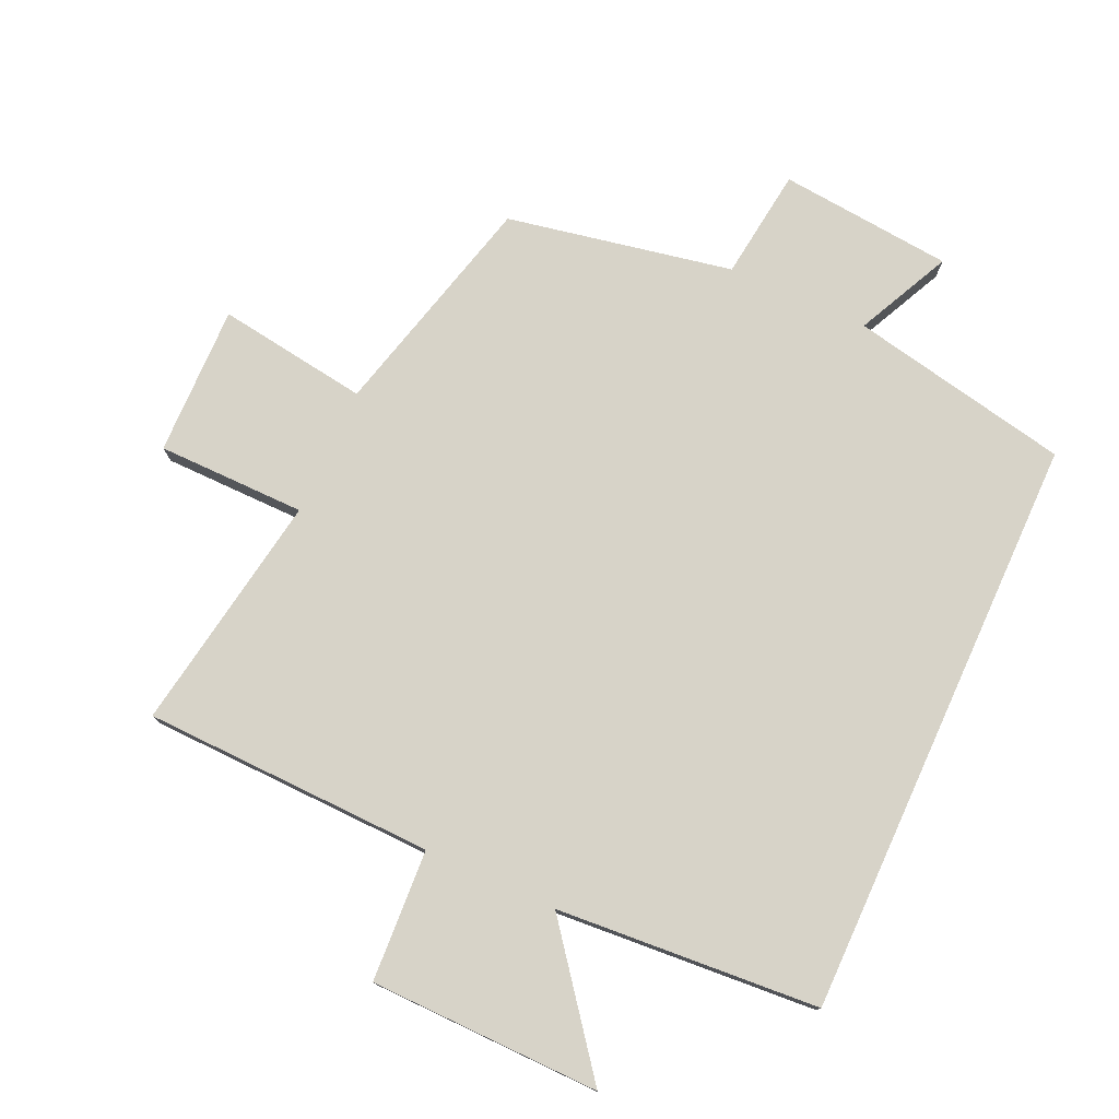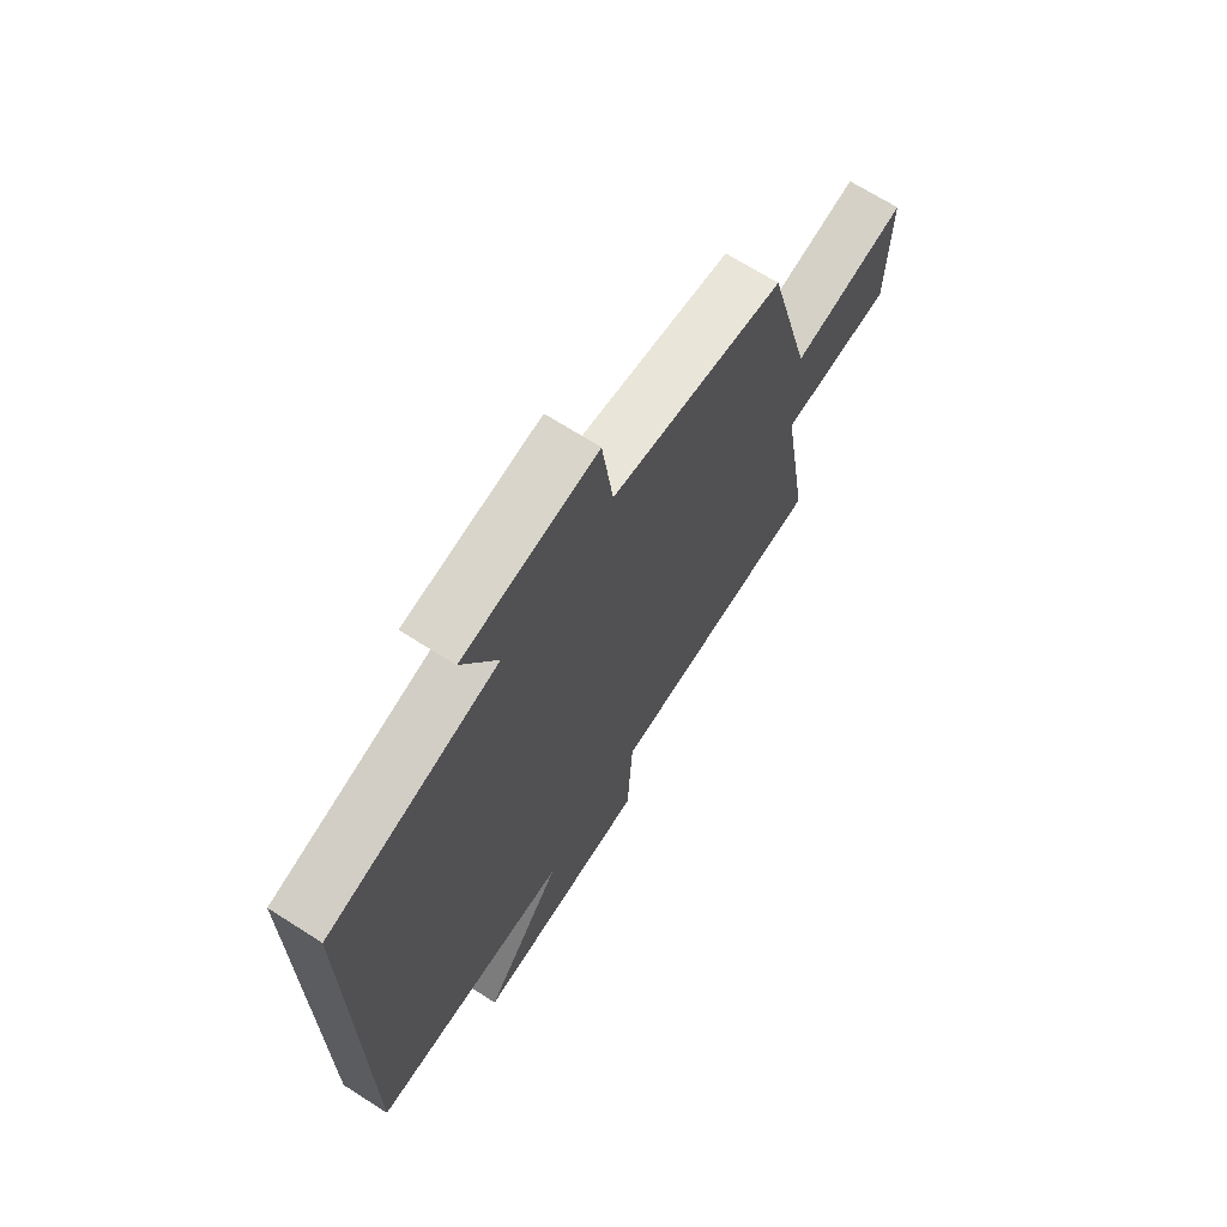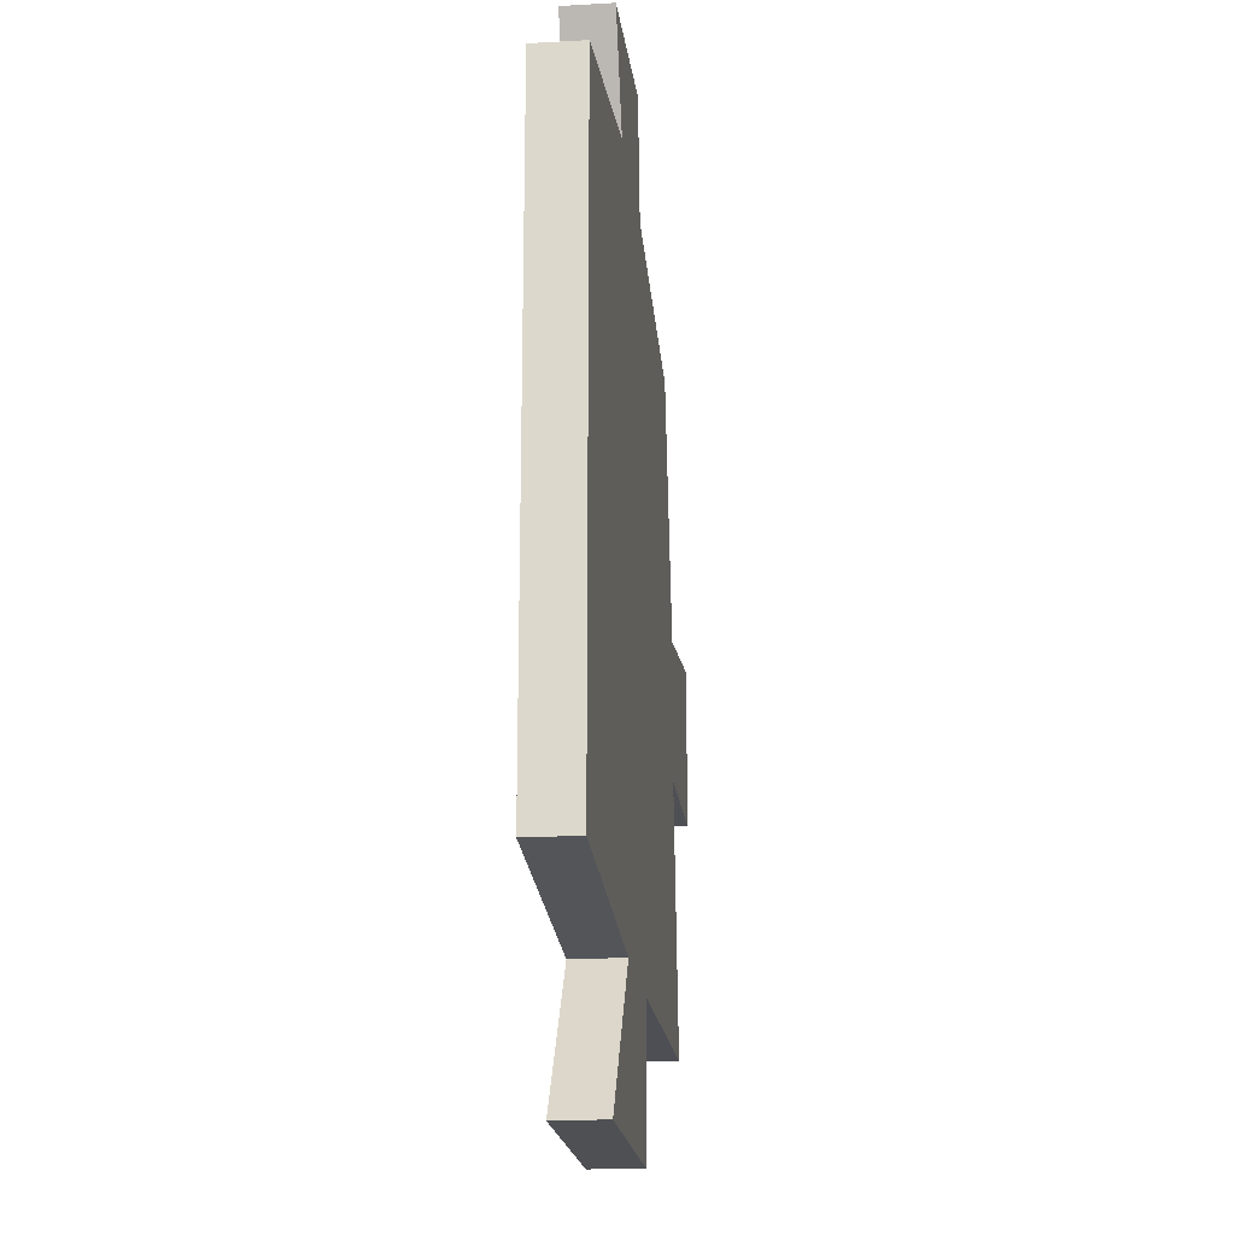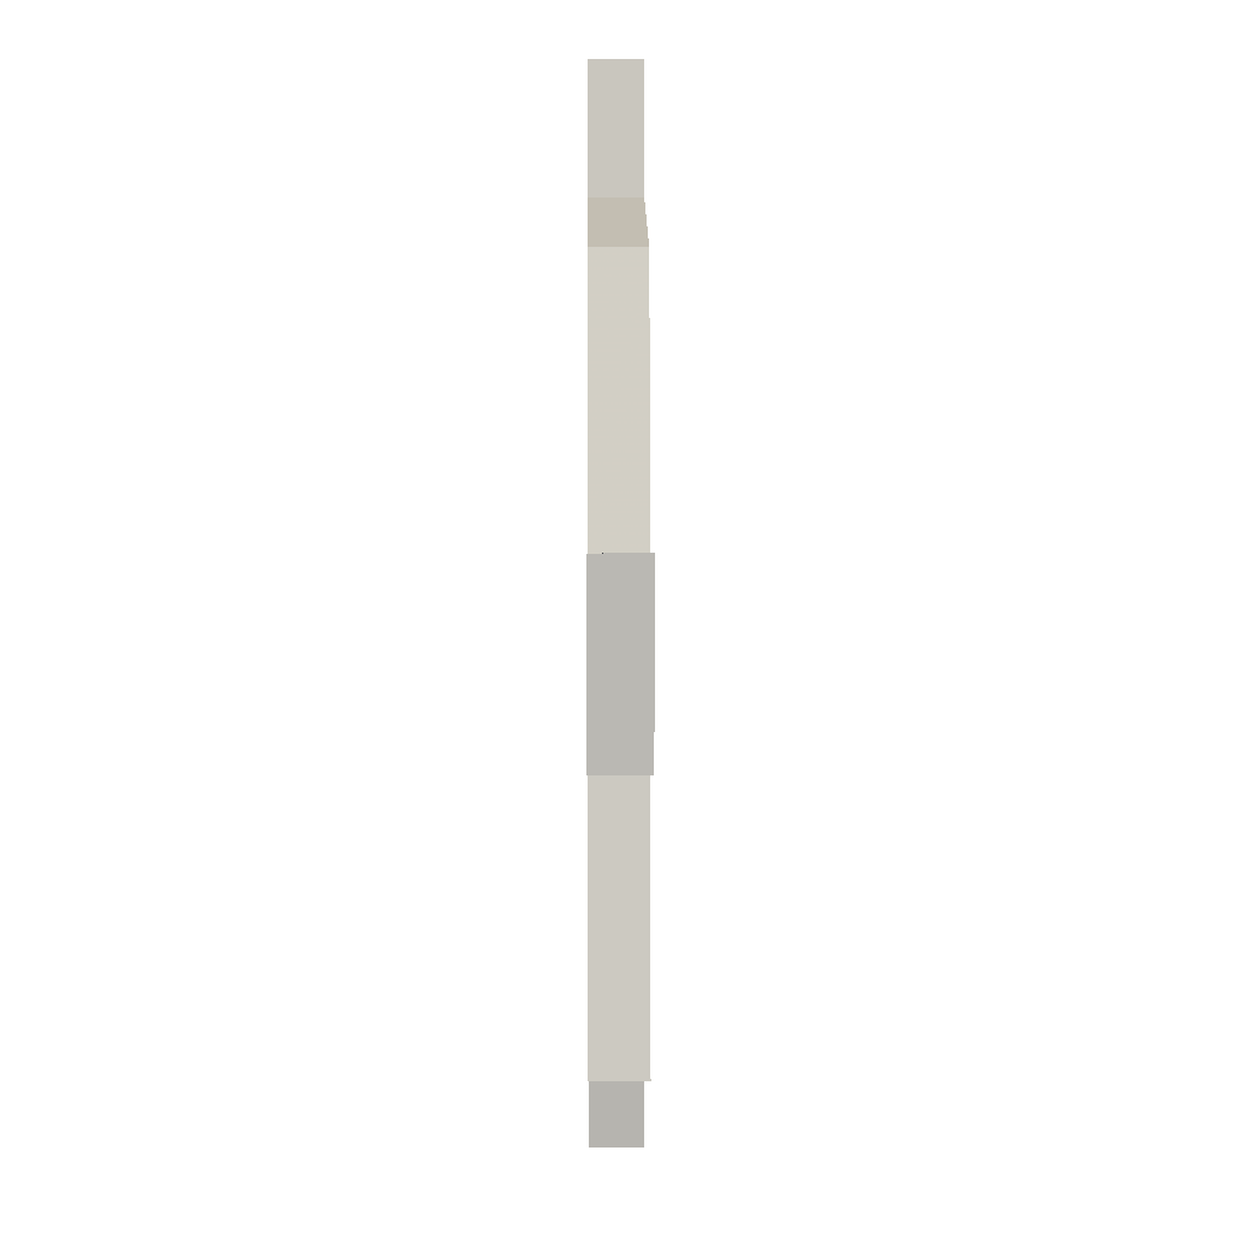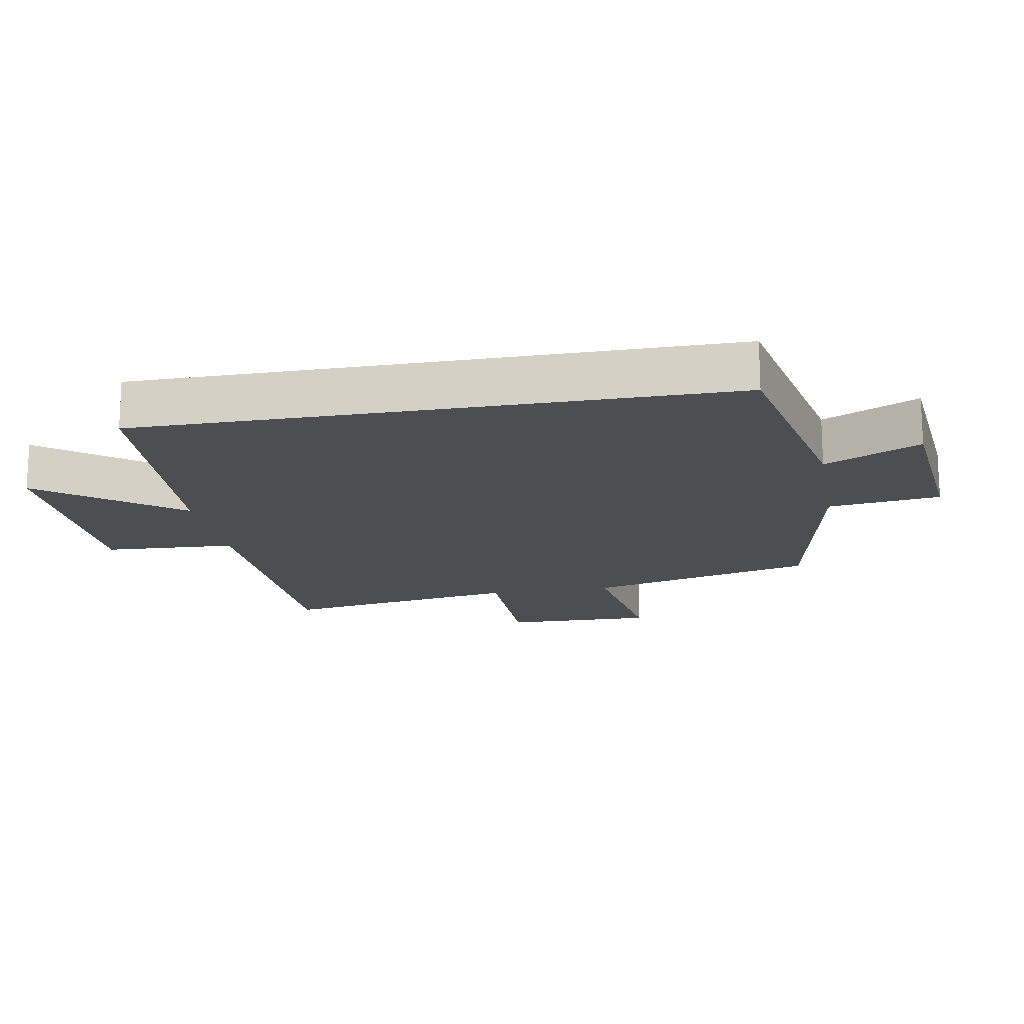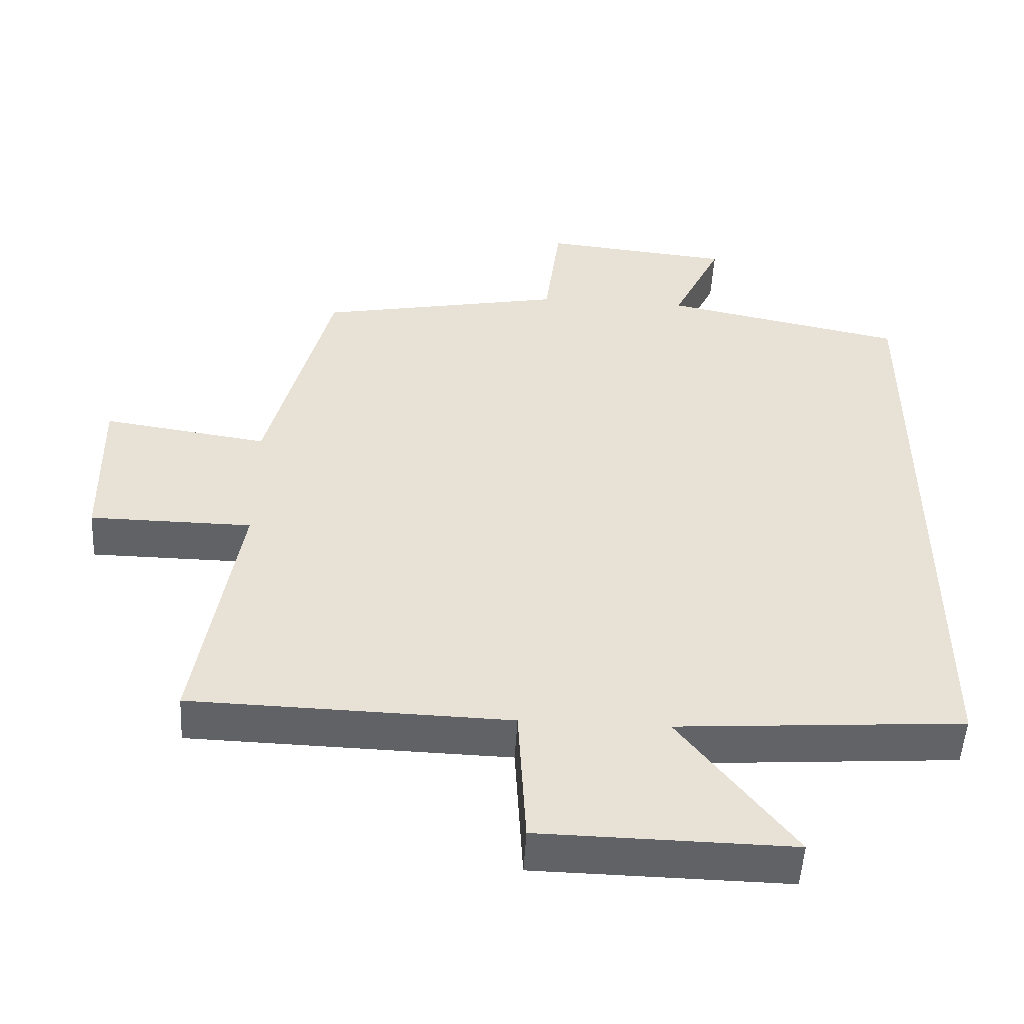
<metadata>
{"format":"obj","ext":"obj","renderer":"f3d","projection":"perspective","resolution":1024,"background":"white","views":[{"elev":77.0,"azim":-155.6,"up":"+Y"},{"elev":69.0,"azim":-57.5,"up":"+Z"},{"elev":-19.9,"azim":-83.9,"up":"+Z"},{"elev":6.4,"azim":89.6,"up":"+Z"},{"elev":-16.7,"azim":-79.8,"up":"+Y"},{"elev":-50.7,"azim":176.8,"up":"+Z"}]}
</metadata>
<code>
v 0.561 0.07 -0.488
v 0.111 0.07 -0.5
v 0.1 0.07 -0.703
v -0.256 0.07 -0.709
v -0.095 0.07 -0.5
v -0.5 0.07 -0.471
v -0.5 0.07 0.431
v -0.159 0.07 0.5
v -0.229 0.07 0.646
v 0.039 0.07 0.672
v 0.061 0.07 0.5
v 0.409 0.07 0.433
v 0.5 0.07 0.082
v 0.733 0.07 0.116
v 0.729 0.07 -0.116
v 0.5 0.07 -0.118
v 0.561 0 -0.488
v 0.111 0 -0.5
v 0.1 0 -0.703
v -0.256 0 -0.709
v -0.095 0 -0.5
v -0.5 0 -0.471
v -0.5 0 0.431
v -0.159 0 0.5
v -0.229 0 0.646
v 0.039 0 0.672
v 0.061 0 0.5
v 0.409 0 0.433
v 0.5 0 0.082
v 0.733 0 0.116
v 0.729 0 -0.116
v 0.5 0 -0.118
f 13 14 15 16
f 11 12 13 16
f 11 16 1 2
f 8 9 10 11
f 8 11 2
f 7 8 2
f 6 7 2
f 5 6 2
f 2 3 4 5
f 32 31 30 29
f 32 29 28 27
f 18 17 32 27
f 27 26 25 24
f 18 27 24
f 18 24 23
f 18 23 22
f 18 22 21
f 21 20 19 18
f 1 17 18 2
f 2 18 19 3
f 3 19 20 4
f 4 20 21 5
f 5 21 22 6
f 6 22 23 7
f 7 23 24 8
f 8 24 25 9
f 9 25 26 10
f 10 26 27 11
f 11 27 28 12
f 12 28 29 13
f 13 29 30 14
f 14 30 31 15
f 15 31 32 16
f 16 32 17 1

</code>
